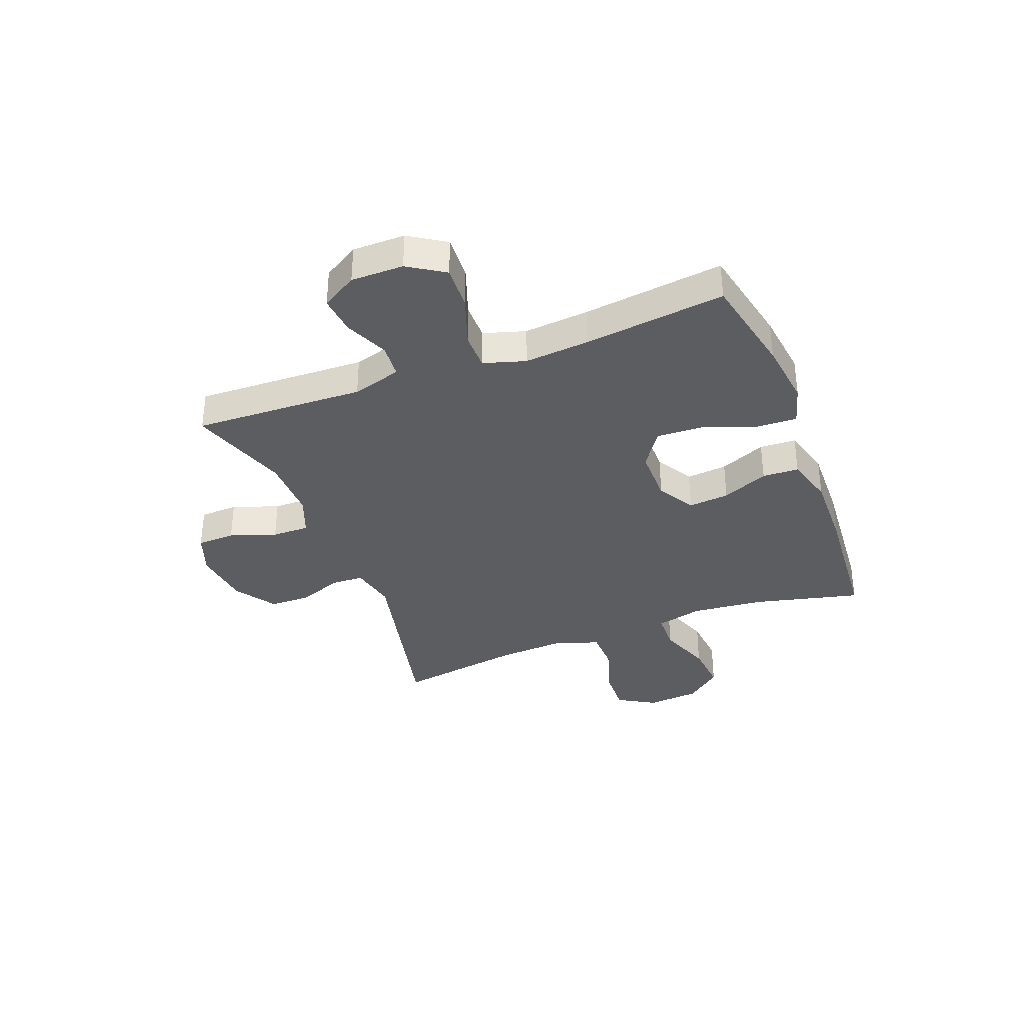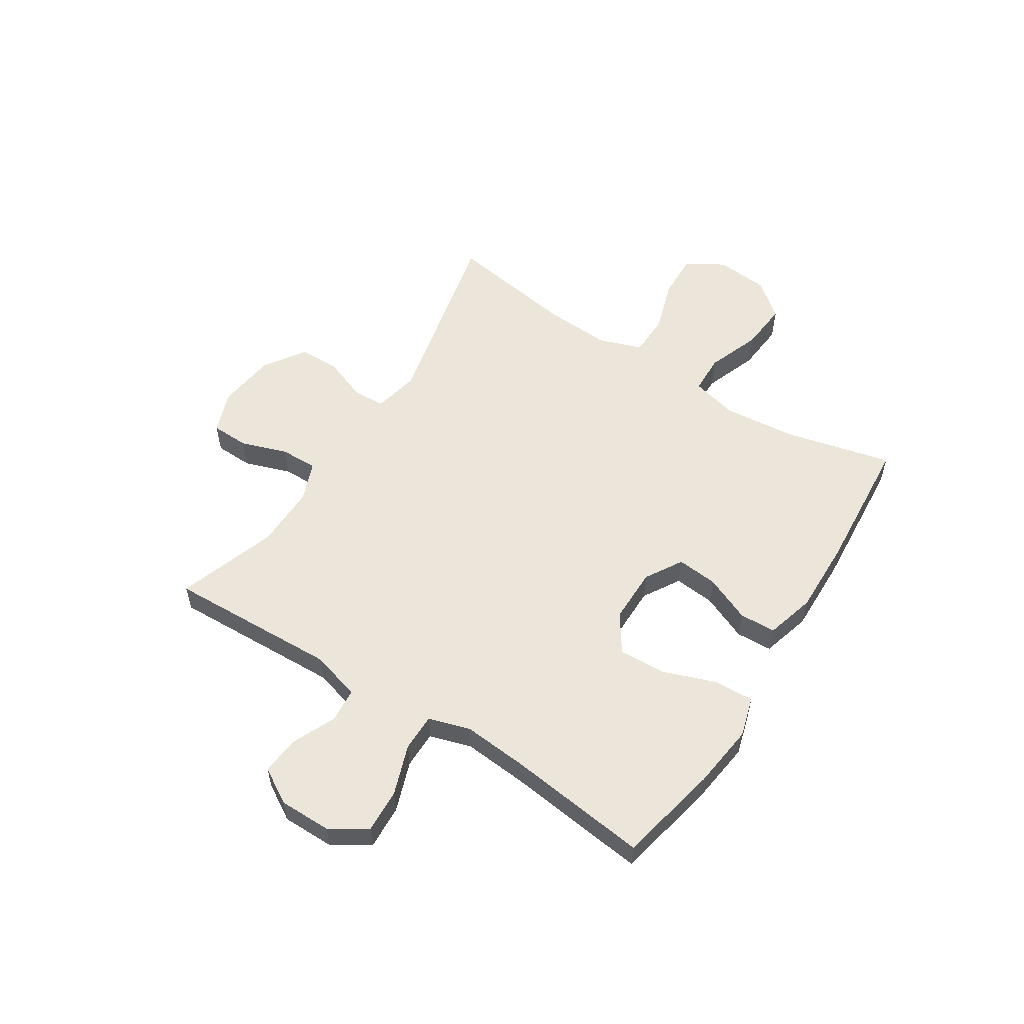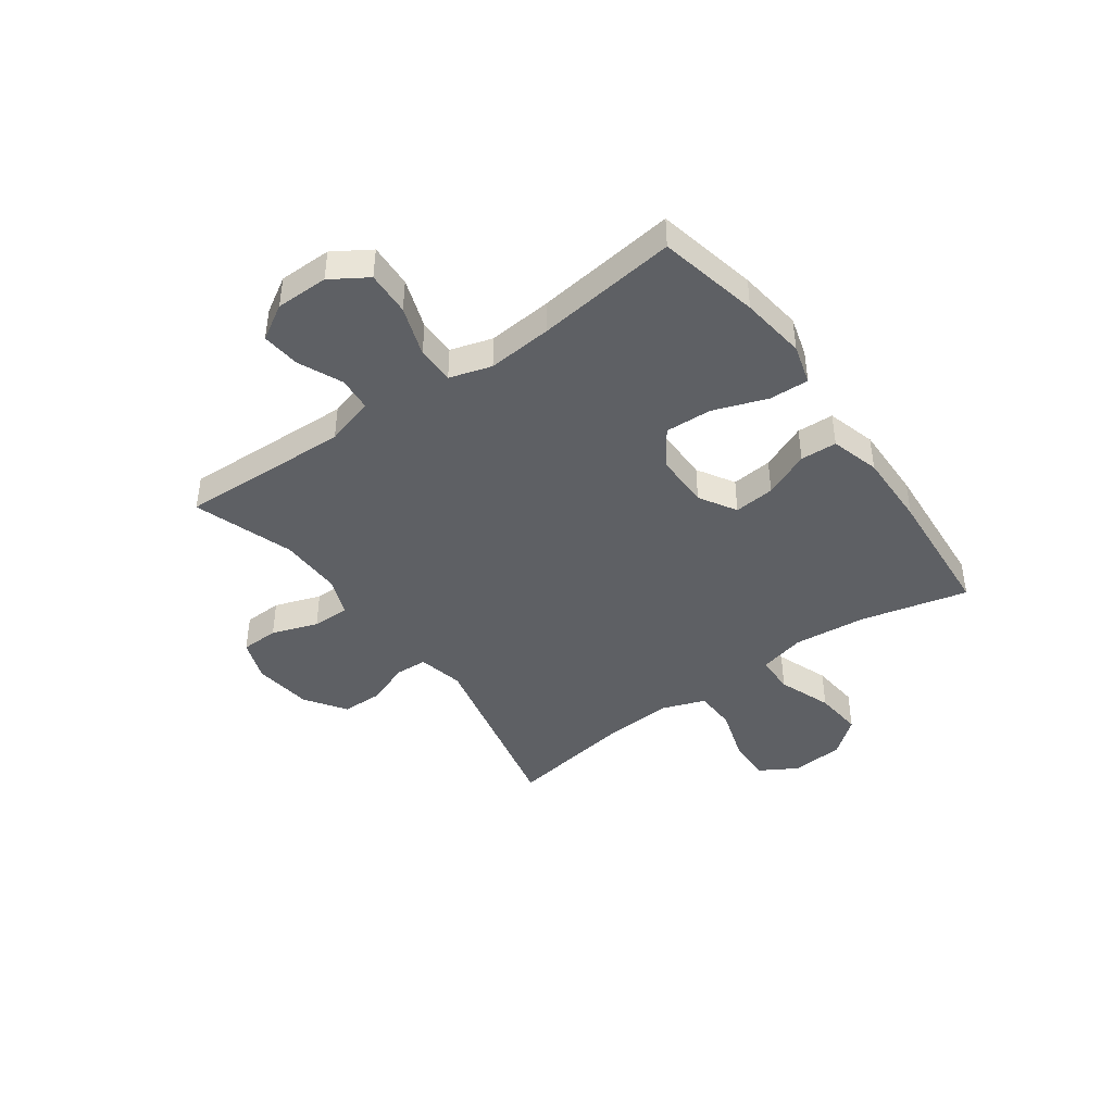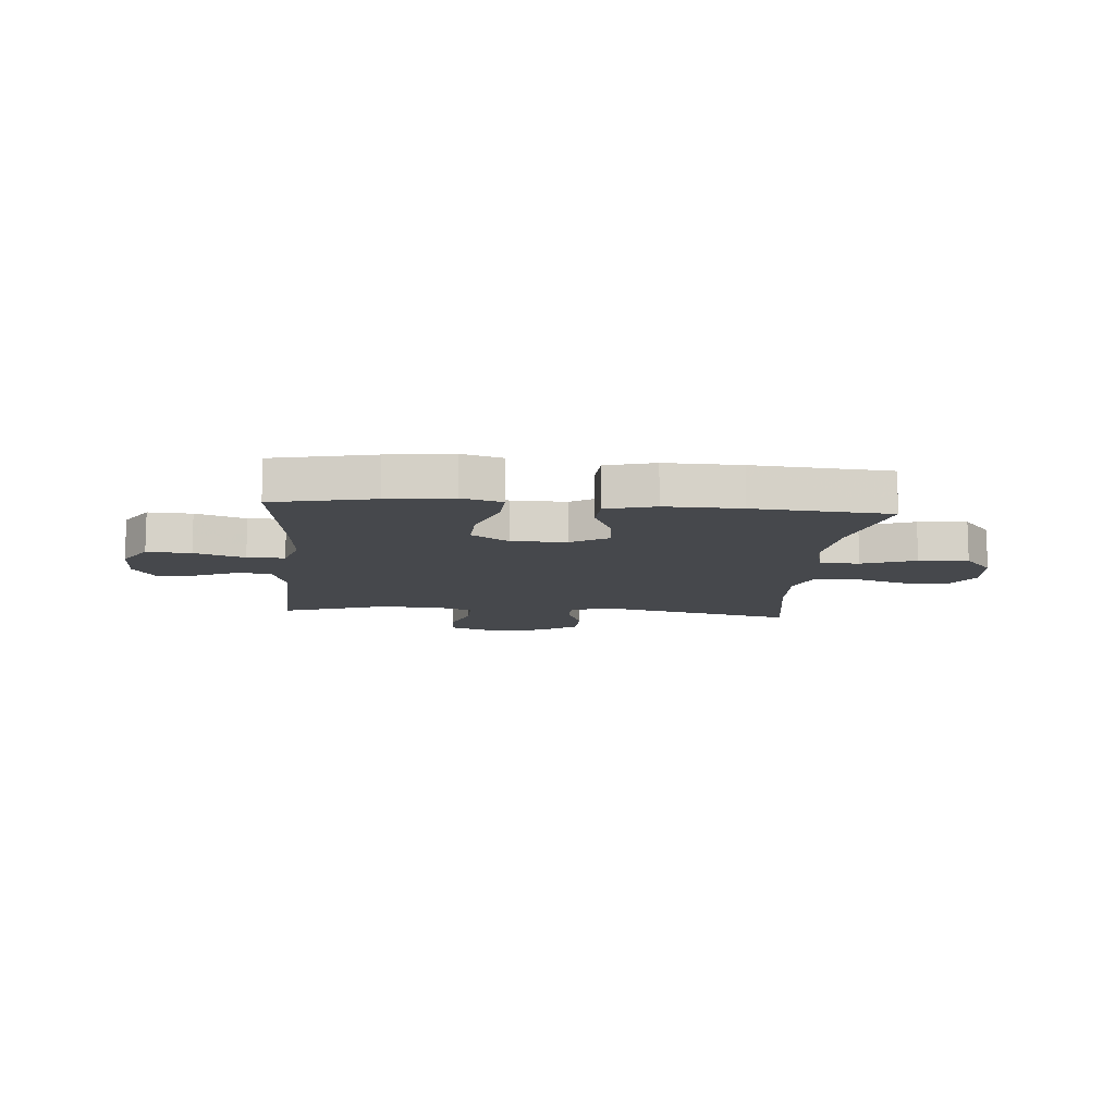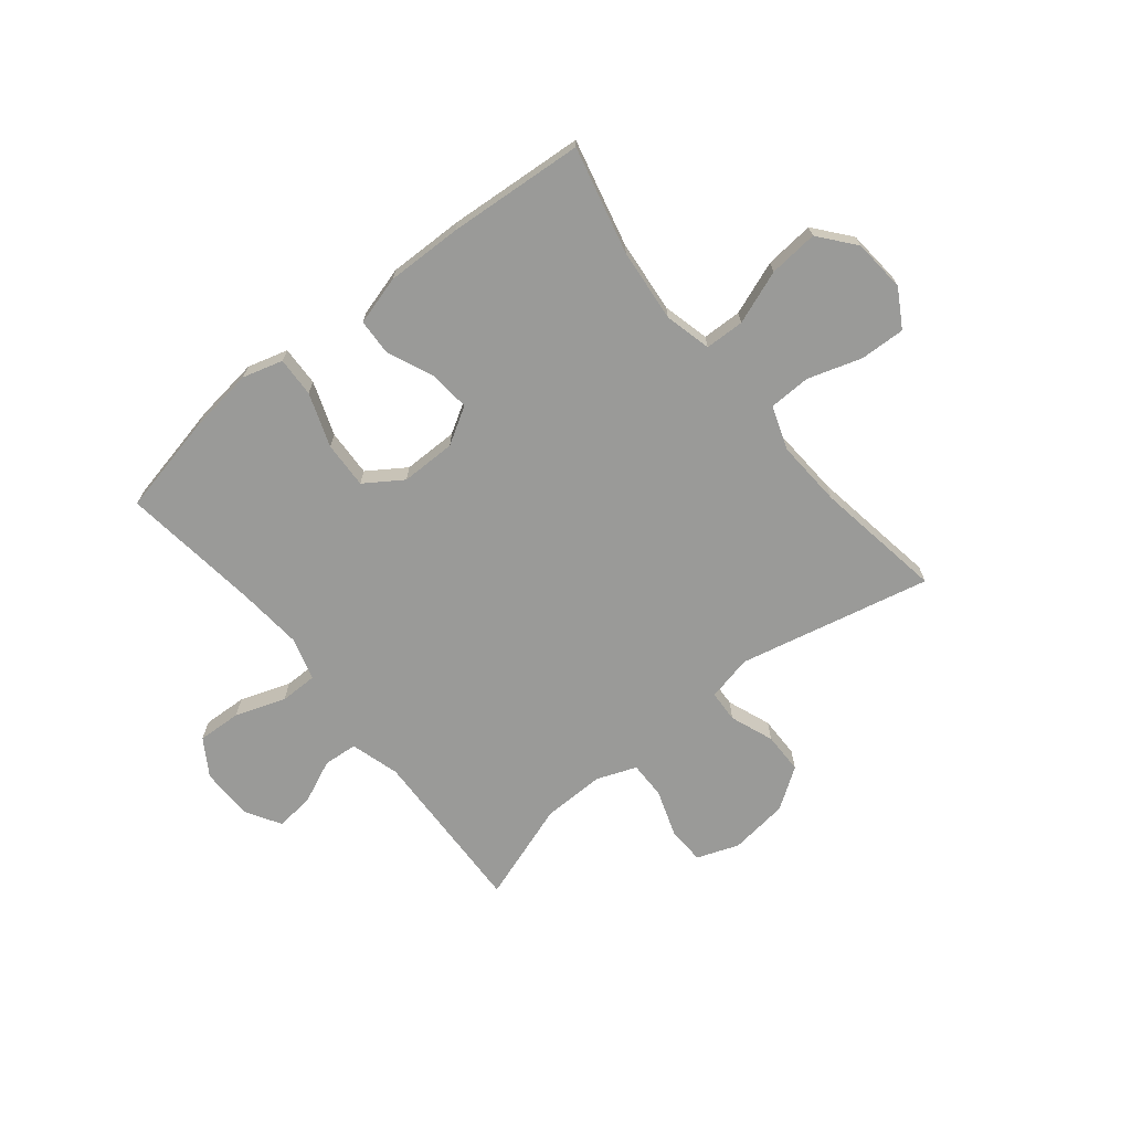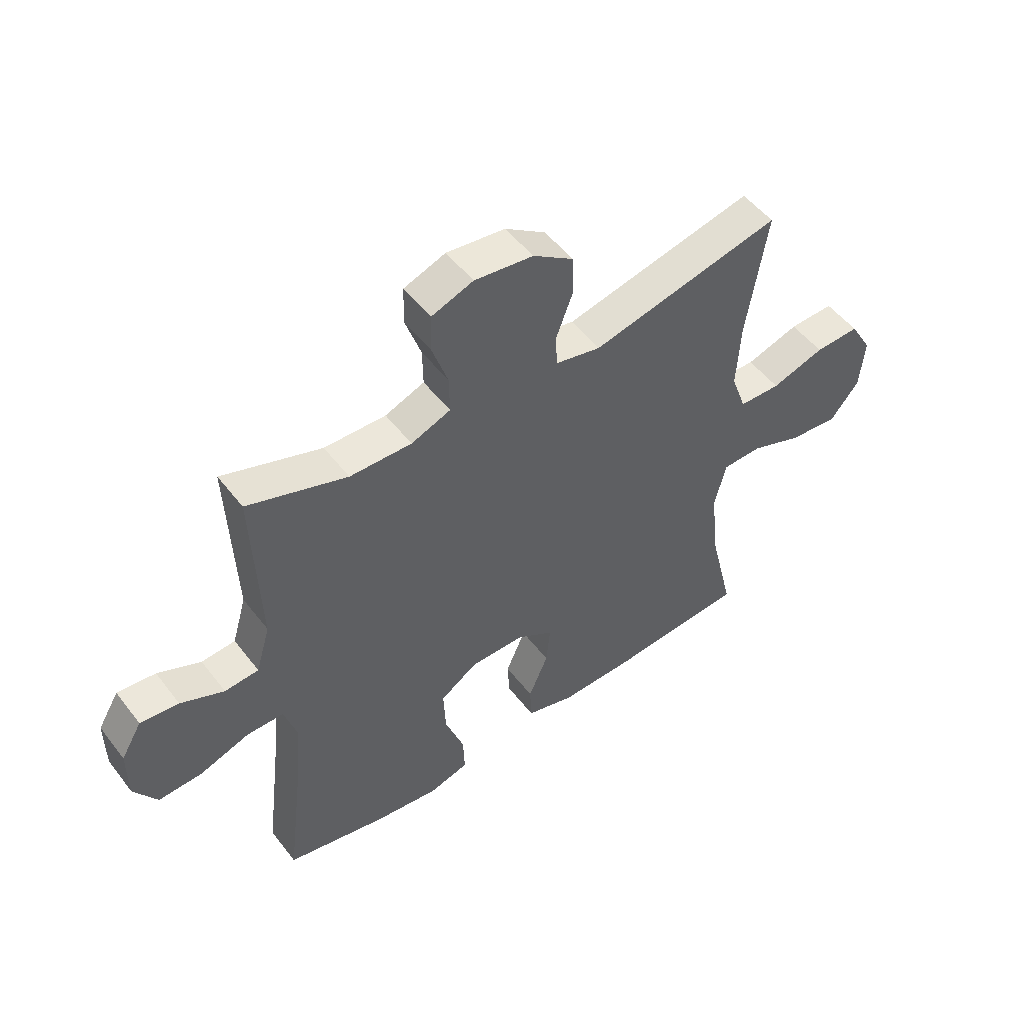
<metadata>
{"format":"obj","ext":"obj","renderer":"f3d","projection":"perspective","resolution":1024,"background":"white","views":[{"elev":-35.5,"azim":111.0,"up":"+Y"},{"elev":56.0,"azim":122.6,"up":"+Y"},{"elev":-42.9,"azim":125.8,"up":"+Y"},{"elev":-11.1,"azim":175.1,"up":"+Y"},{"elev":-69.2,"azim":-141.0,"up":"+Y"},{"elev":51.1,"azim":143.7,"up":"+Z"}]}
</metadata>
<code>
v -0.5 0.07 0.5
v -0.152 0.07 0.421
v -0.069 0.07 0.439
v -0.066 0.07 0.497
v -0.096 0.07 0.576
v -0.095 0.07 0.651
v -0.021 0.07 0.701
v 0.086 0.07 0.714
v 0.162 0.07 0.686
v 0.164 0.07 0.617
v 0.135 0.07 0.533
v 0.134 0.07 0.465
v 0.206 0.07 0.437
v 0.319 0.07 0.439
v 0.5 0.07 0.5
v 0.488 0.07 0.19
v 0.514 0.07 0.101
v 0.576 0.07 0.096
v 0.655 0.07 0.131
v 0.725 0.07 0.138
v 0.763 0.07 0.074
v 0.763 0.07 -0.021
v 0.721 0.07 -0.087
v 0.641 0.07 -0.083
v 0.55 0.07 -0.051
v 0.482 0.07 -0.051
v 0.459 0.07 -0.127
v 0.469 0.07 -0.245
v 0.5 0.07 -0.5
v 0.317 0.07 -0.539
v 0.199 0.07 -0.554
v 0.126 0.07 -0.533
v 0.129 0.07 -0.461
v 0.164 0.07 -0.364
v 0.168 0.07 -0.279
v 0.1 0.07 -0.233
v 0 0.07 -0.233
v -0.067 0.07 -0.273
v -0.06 0.07 -0.347
v -0.024 0.07 -0.431
v -0.027 0.07 -0.497
v -0.116 0.07 -0.522
v -0.253 0.07 -0.519
v -0.5 0.07 -0.5
v -0.453 0.07 -0.306
v -0.44 0.07 -0.174
v -0.461 0.07 -0.089
v -0.532 0.07 -0.087
v -0.629 0.07 -0.123
v -0.718 0.07 -0.131
v -0.771 0.07 -0.066
v -0.779 0.07 0.03
v -0.739 0.07 0.098
v -0.657 0.07 0.095
v -0.56 0.07 0.064
v -0.484 0.07 0.066
v -0.456 0.07 0.144
v -0.463 0.07 0.267
v -0.5 0 0.5
v -0.152 0 0.421
v -0.069 0 0.439
v -0.066 0 0.497
v -0.096 0 0.576
v -0.095 0 0.651
v -0.021 0 0.701
v 0.086 0 0.714
v 0.162 0 0.686
v 0.164 0 0.617
v 0.135 0 0.533
v 0.134 0 0.465
v 0.206 0 0.437
v 0.319 0 0.439
v 0.5 0 0.5
v 0.488 0 0.19
v 0.514 0 0.101
v 0.576 0 0.096
v 0.655 0 0.131
v 0.725 0 0.138
v 0.763 0 0.074
v 0.763 0 -0.021
v 0.721 0 -0.087
v 0.641 0 -0.083
v 0.55 0 -0.051
v 0.482 0 -0.051
v 0.459 0 -0.127
v 0.469 0 -0.245
v 0.5 0 -0.5
v 0.317 0 -0.539
v 0.199 0 -0.554
v 0.126 0 -0.533
v 0.129 0 -0.461
v 0.164 0 -0.364
v 0.168 0 -0.279
v 0.1 0 -0.233
v 0 0 -0.233
v -0.067 0 -0.273
v -0.06 0 -0.347
v -0.024 0 -0.431
v -0.027 0 -0.497
v -0.116 0 -0.522
v -0.253 0 -0.519
v -0.5 0 -0.5
v -0.453 0 -0.306
v -0.44 0 -0.174
v -0.461 0 -0.089
v -0.532 0 -0.087
v -0.629 0 -0.123
v -0.718 0 -0.131
v -0.771 0 -0.066
v -0.779 0 0.03
v -0.739 0 0.098
v -0.657 0 0.095
v -0.56 0 0.064
v -0.484 0 0.066
v -0.456 0 0.144
v -0.463 0 0.267
f 53 54 55
f 52 53 55
f 51 52 55
f 50 51 55
f 49 50 55
f 48 49 55
f 47 48 55 56
f 46 47 56 57
f 43 44 45
f 42 43 45
f 41 42 45
f 40 41 45
f 39 40 45
f 38 39 45 46
f 37 38 46 57
f 32 33 34
f 31 32 34
f 30 31 34
f 29 30 34
f 28 29 34
f 27 28 34 35
f 26 27 35 36
f 23 24 25
f 22 23 25
f 21 22 25
f 20 21 25
f 19 20 25
f 18 19 25
f 17 18 25 26
f 37 57 58
f 36 37 58
f 26 36 58
f 17 26 58
f 16 17 58
f 9 10 11
f 8 9 11
f 7 8 11
f 6 7 11
f 5 6 11
f 4 5 11
f 3 4 11 12
f 2 3 12 13
f 58 1 2
f 2 13 14
f 58 2 14
f 16 58 14
f 14 15 16
f 113 112 111
f 113 111 110
f 113 110 109
f 113 109 108
f 113 108 107
f 113 107 106
f 114 113 106 105
f 115 114 105 104
f 103 102 101
f 103 101 100
f 103 100 99
f 103 99 98
f 103 98 97
f 104 103 97 96
f 115 104 96 95
f 92 91 90
f 92 90 89
f 92 89 88
f 92 88 87
f 92 87 86
f 93 92 86 85
f 94 93 85 84
f 83 82 81
f 83 81 80
f 83 80 79
f 83 79 78
f 83 78 77
f 83 77 76
f 84 83 76 75
f 116 115 95
f 116 95 94
f 116 94 84
f 116 84 75
f 116 75 74
f 69 68 67
f 69 67 66
f 69 66 65
f 69 65 64
f 69 64 63
f 69 63 62
f 70 69 62 61
f 71 70 61 60
f 60 59 116
f 72 71 60
f 72 60 116
f 72 116 74
f 74 73 72
f 1 59 60 2
f 2 60 61 3
f 3 61 62 4
f 4 62 63 5
f 5 63 64 6
f 6 64 65 7
f 7 65 66 8
f 8 66 67 9
f 9 67 68 10
f 10 68 69 11
f 11 69 70 12
f 12 70 71 13
f 13 71 72 14
f 14 72 73 15
f 15 73 74 16
f 16 74 75 17
f 17 75 76 18
f 18 76 77 19
f 19 77 78 20
f 20 78 79 21
f 21 79 80 22
f 22 80 81 23
f 23 81 82 24
f 24 82 83 25
f 25 83 84 26
f 26 84 85 27
f 27 85 86 28
f 28 86 87 29
f 29 87 88 30
f 30 88 89 31
f 31 89 90 32
f 32 90 91 33
f 33 91 92 34
f 34 92 93 35
f 35 93 94 36
f 36 94 95 37
f 37 95 96 38
f 38 96 97 39
f 39 97 98 40
f 40 98 99 41
f 41 99 100 42
f 42 100 101 43
f 43 101 102 44
f 44 102 103 45
f 45 103 104 46
f 46 104 105 47
f 47 105 106 48
f 48 106 107 49
f 49 107 108 50
f 50 108 109 51
f 51 109 110 52
f 52 110 111 53
f 53 111 112 54
f 54 112 113 55
f 55 113 114 56
f 56 114 115 57
f 57 115 116 58
f 58 116 59 1

</code>
